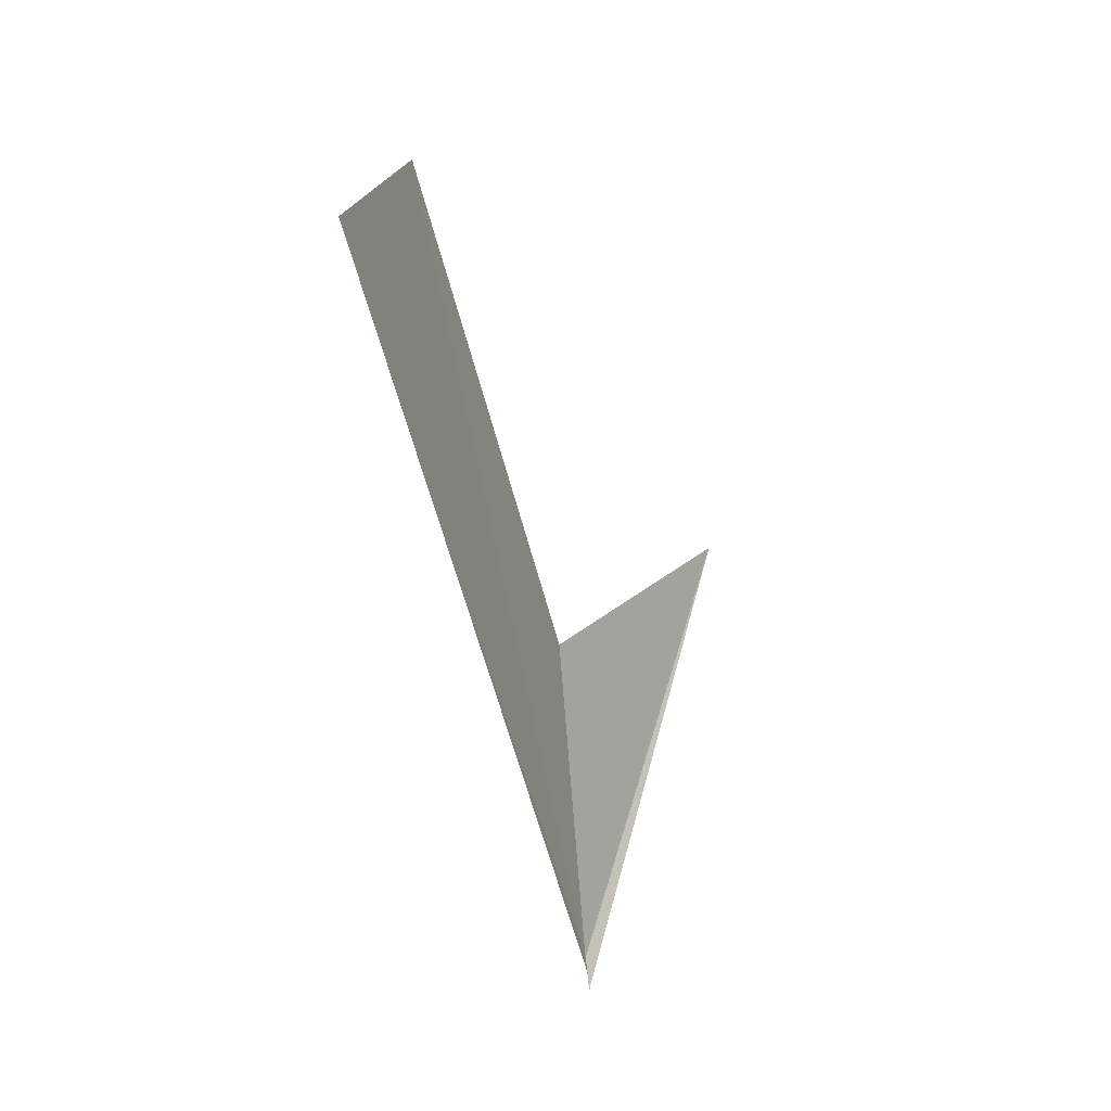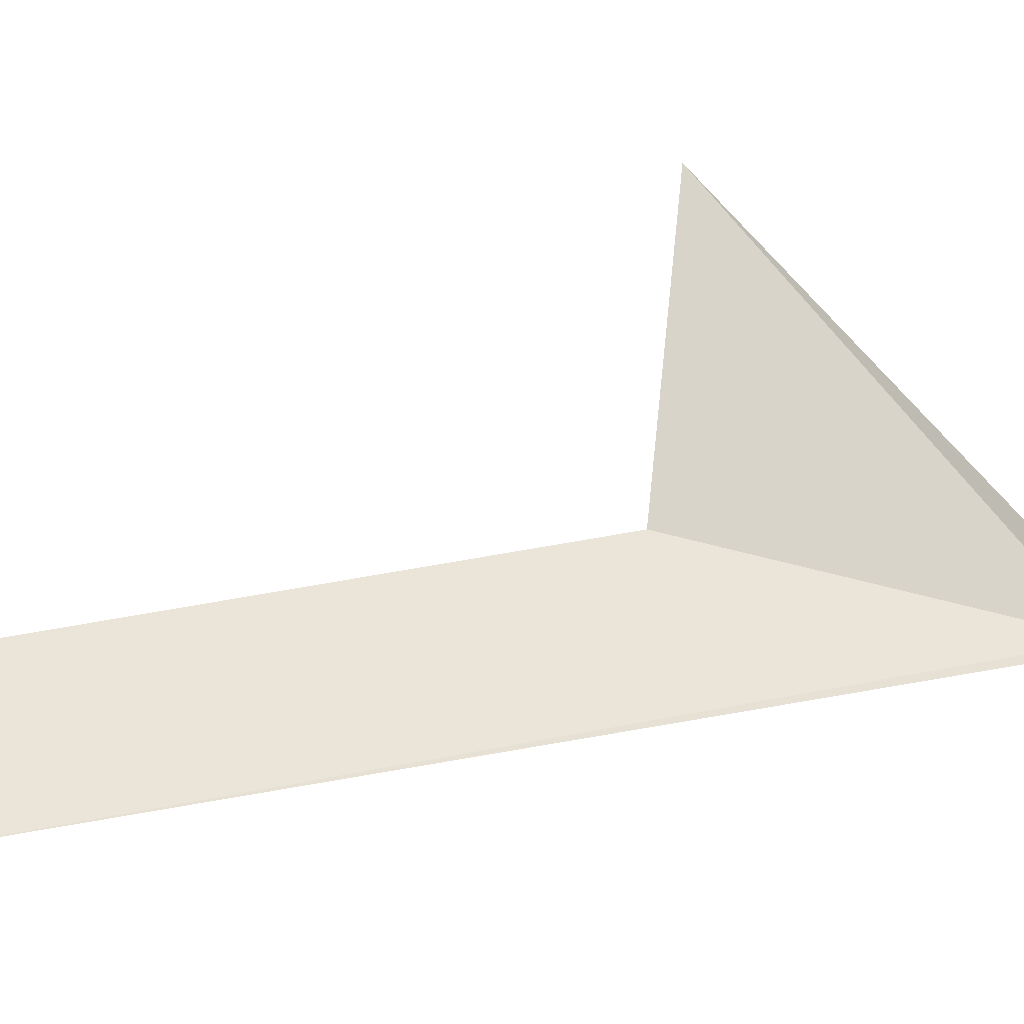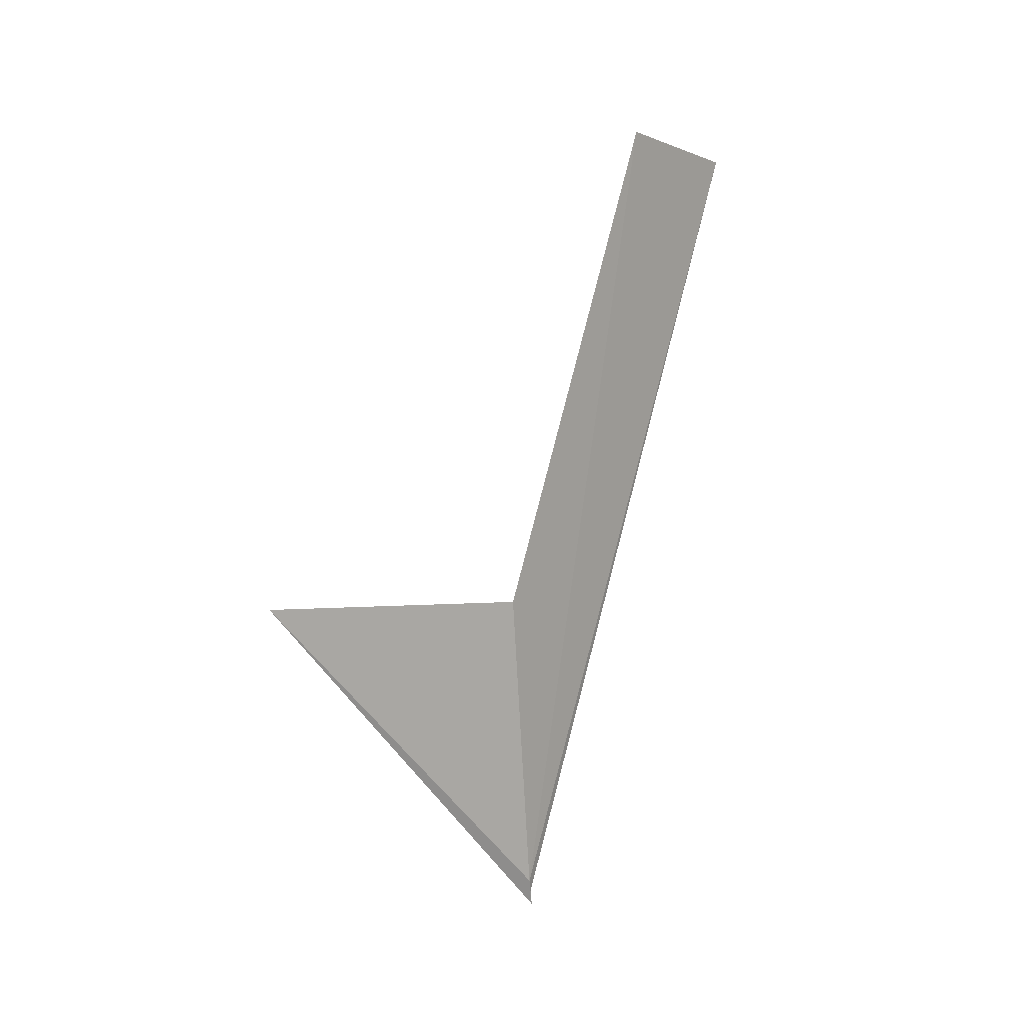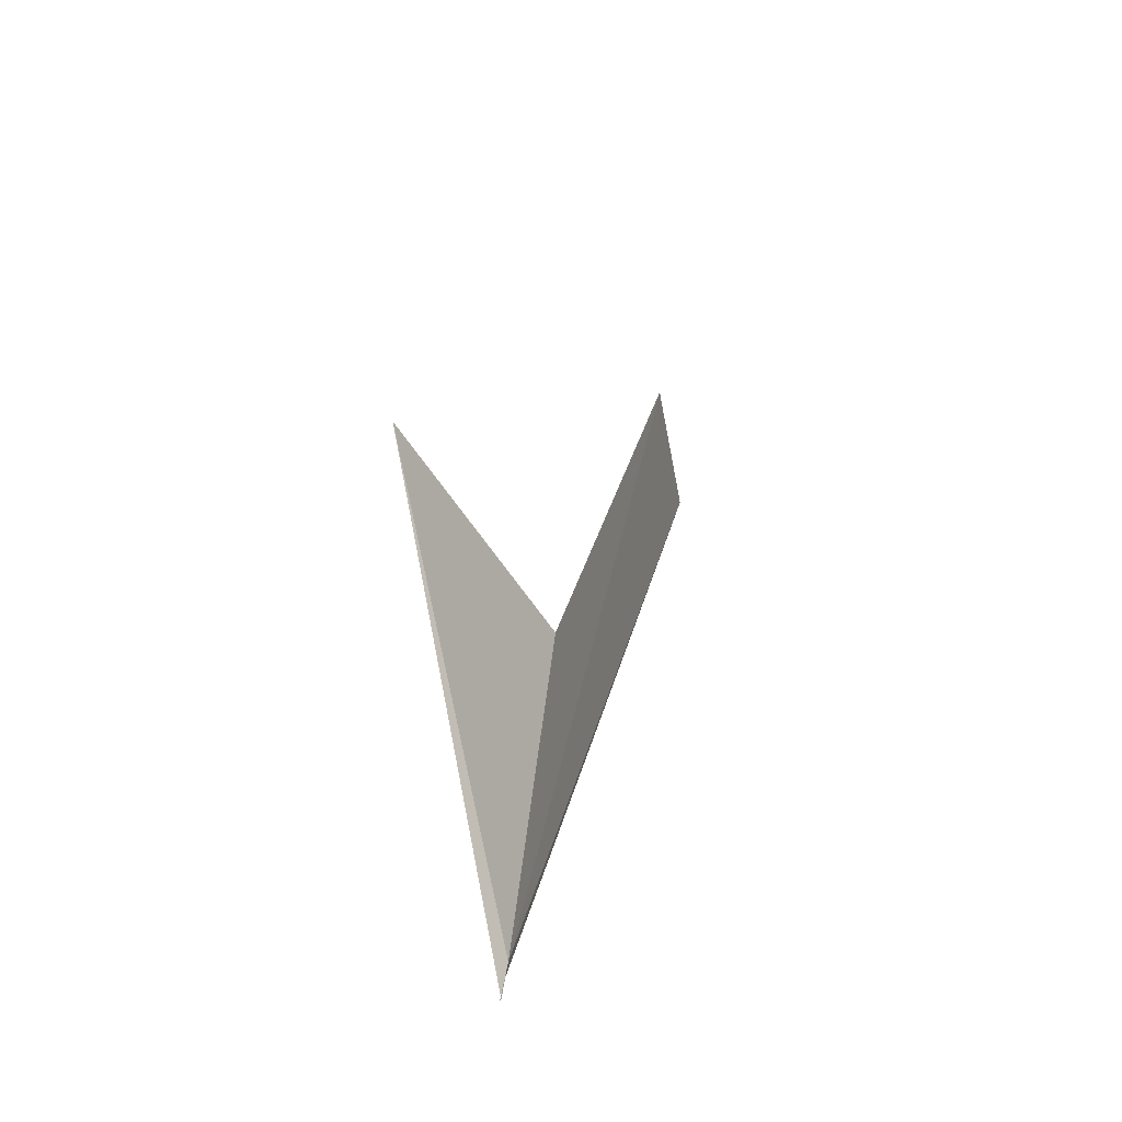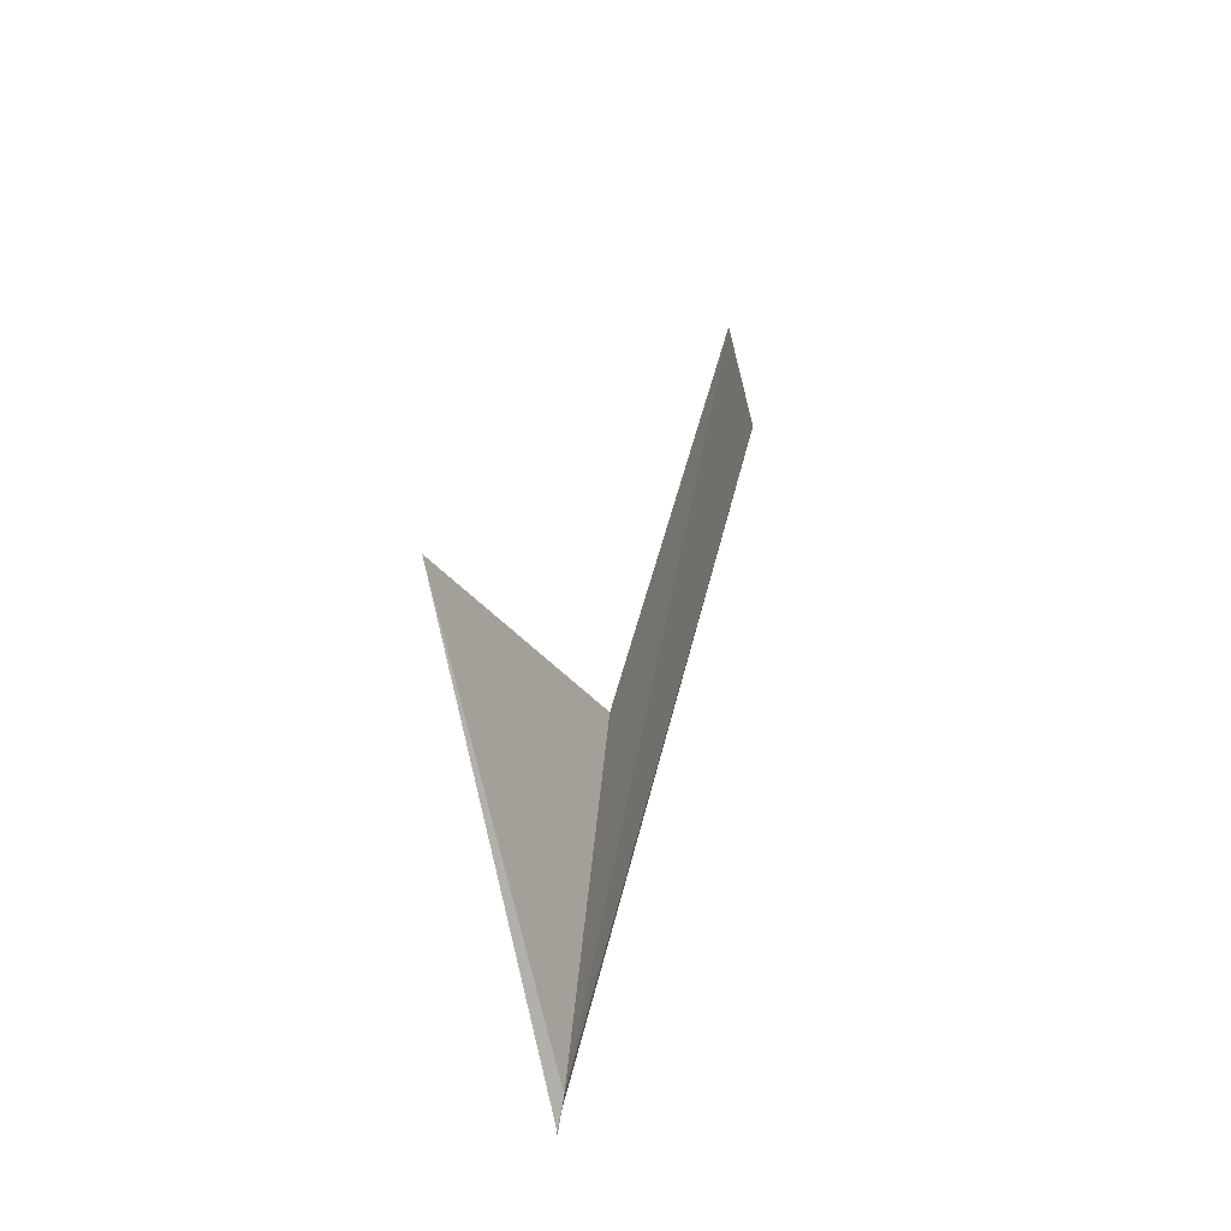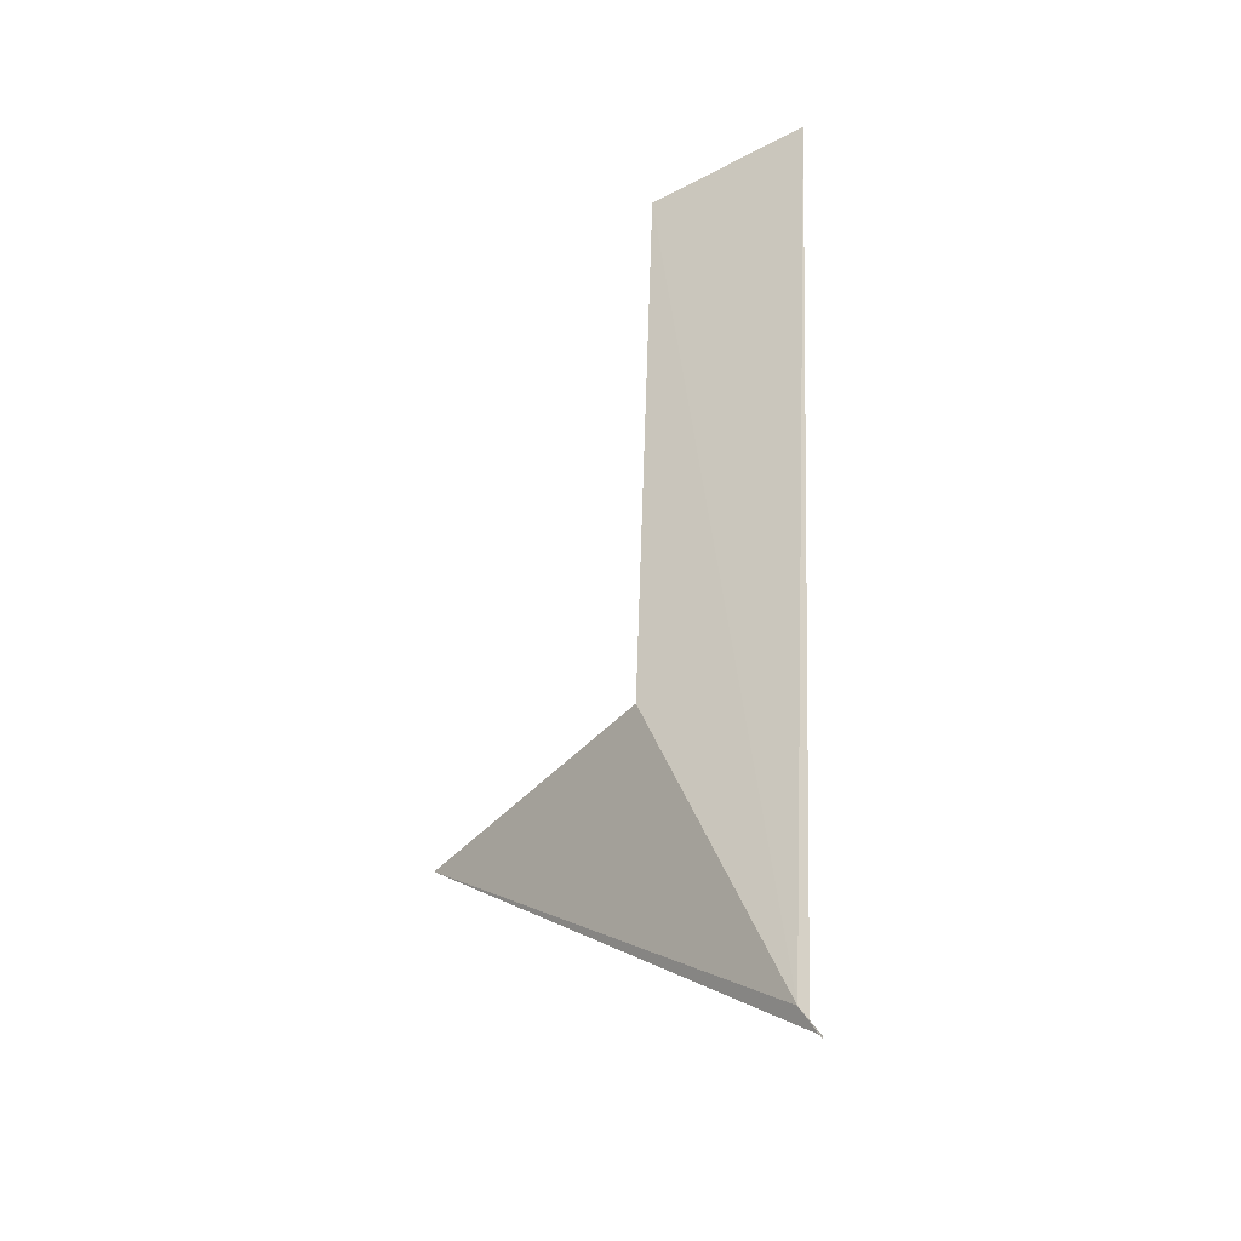
<metadata>
{"format":"obj","ext":"obj","renderer":"f3d","projection":"perspective","resolution":1024,"background":"white","views":[{"elev":29.2,"azim":15.7,"up":"+Z"},{"elev":-37.6,"azim":82.3,"up":"+Y"},{"elev":-6.4,"azim":-142.8,"up":"+Z"},{"elev":-52.6,"azim":-170.7,"up":"+Z"},{"elev":-36.3,"azim":-169.5,"up":"+Z"},{"elev":-42.4,"azim":-60.1,"up":"+Z"}]}
</metadata>
<code>
v -15.85 65.57 -0.7786
v -15.74 65.38 -1.149
v -15.74 65.38 -1.133
v -15.74 65.38 -1.139
v -18.04 63.76 9.911
v -15.35 70.43 2.919
v -16.6 66.95 3.149
v -18 65.89 9.847
v -15.74 65.38 -1.119
v -15.75 65.37 -1.131
v -15.8 65.48 -0.9486
f 1 3 2
f 1 2 4
f 1 7 6
f 1 8 7
f 1 5 8
f 1 6 9
f 1 9 3
f 1 4 10
f 1 10 11
f 1 11 5

</code>
